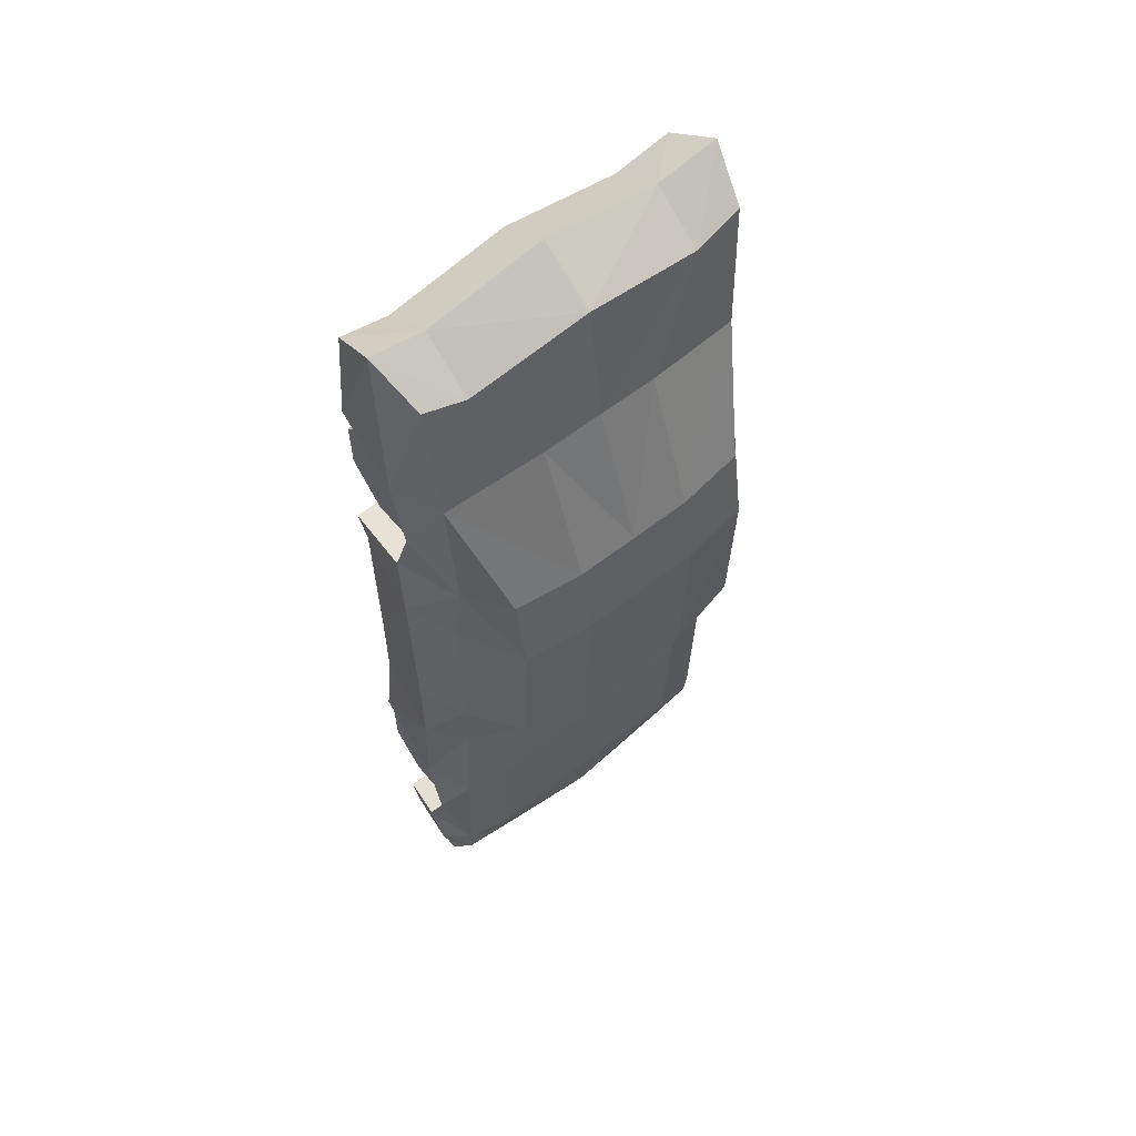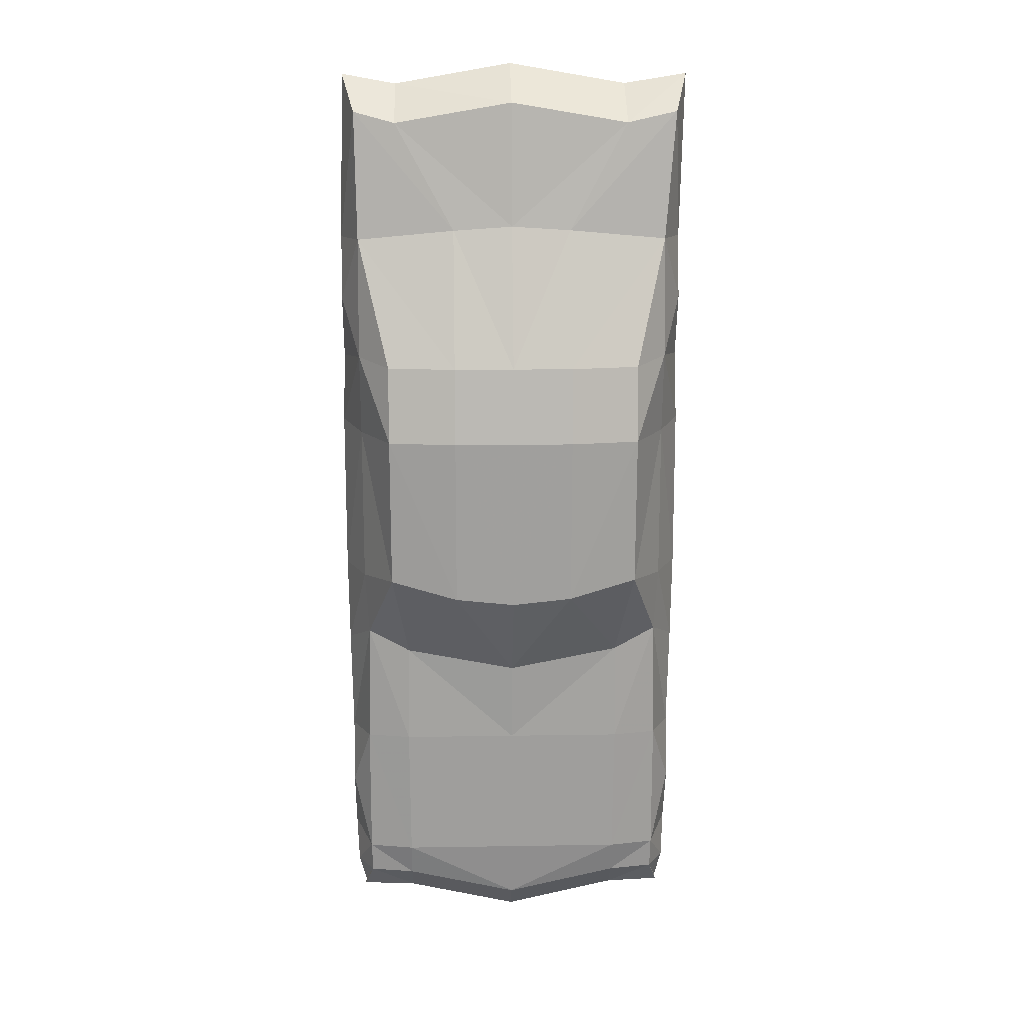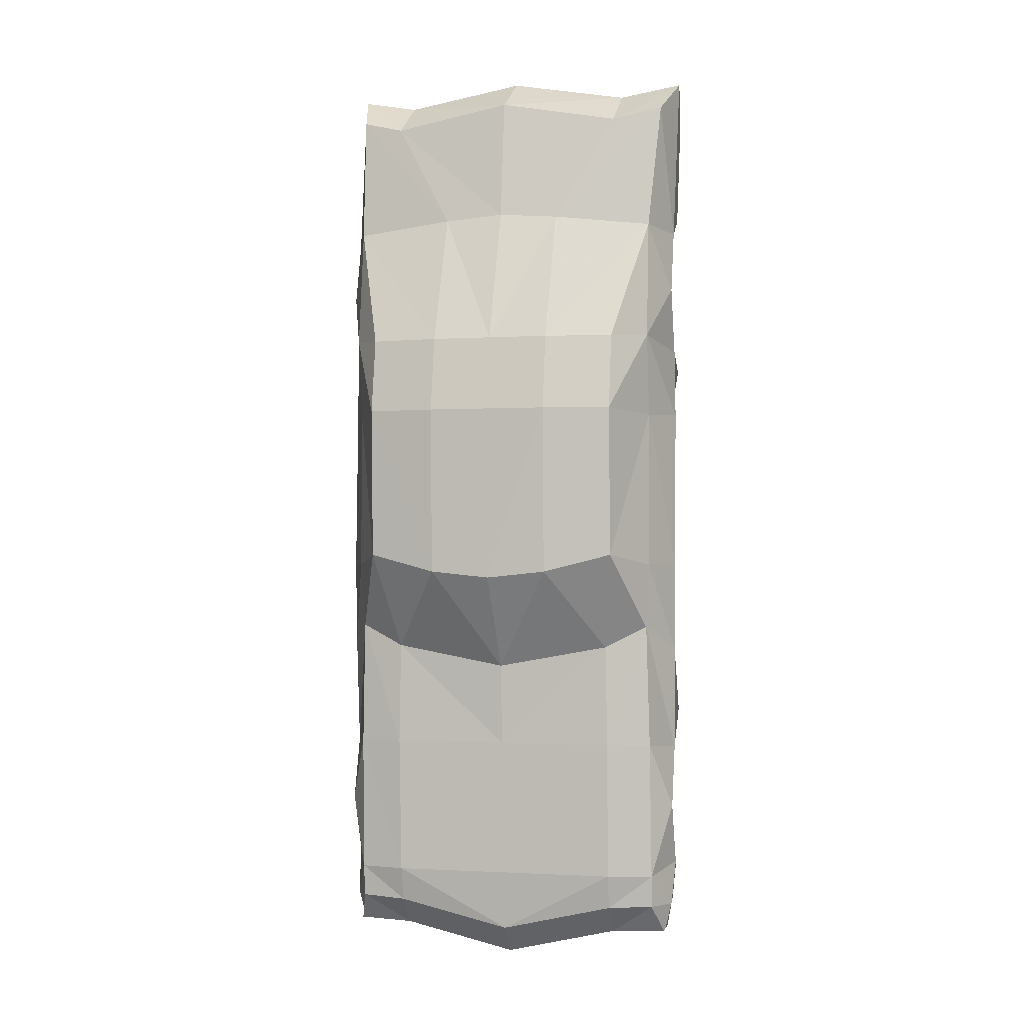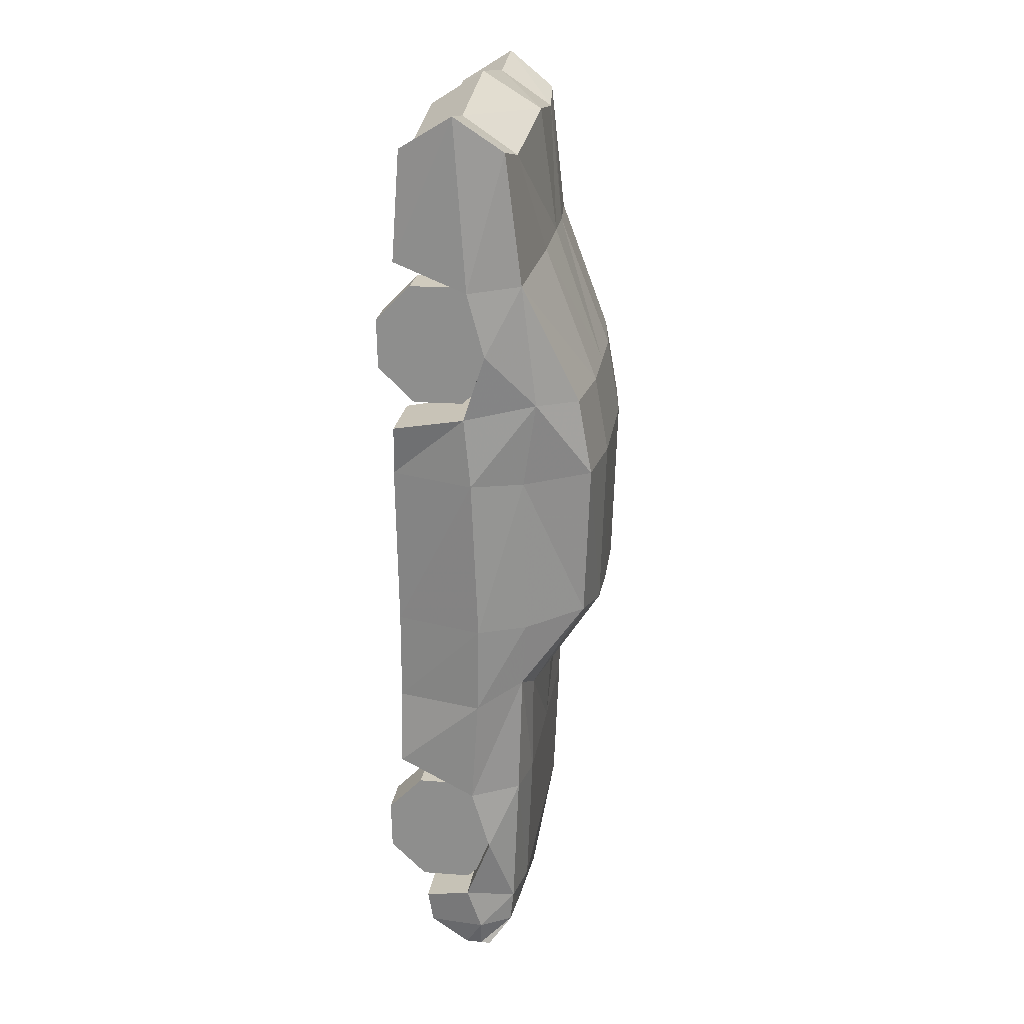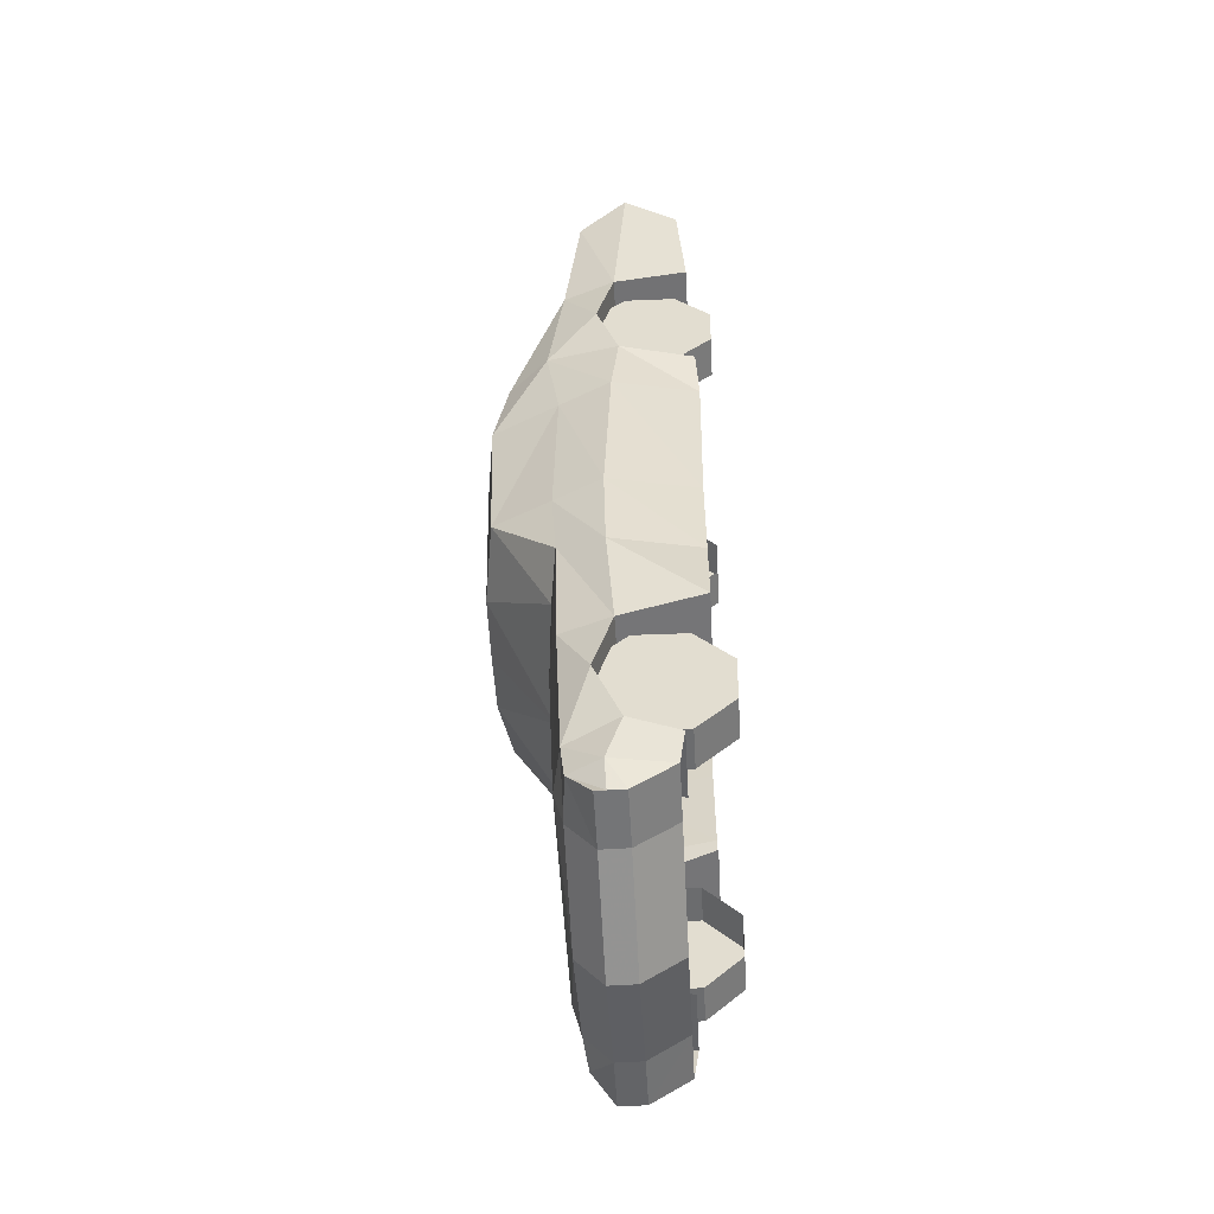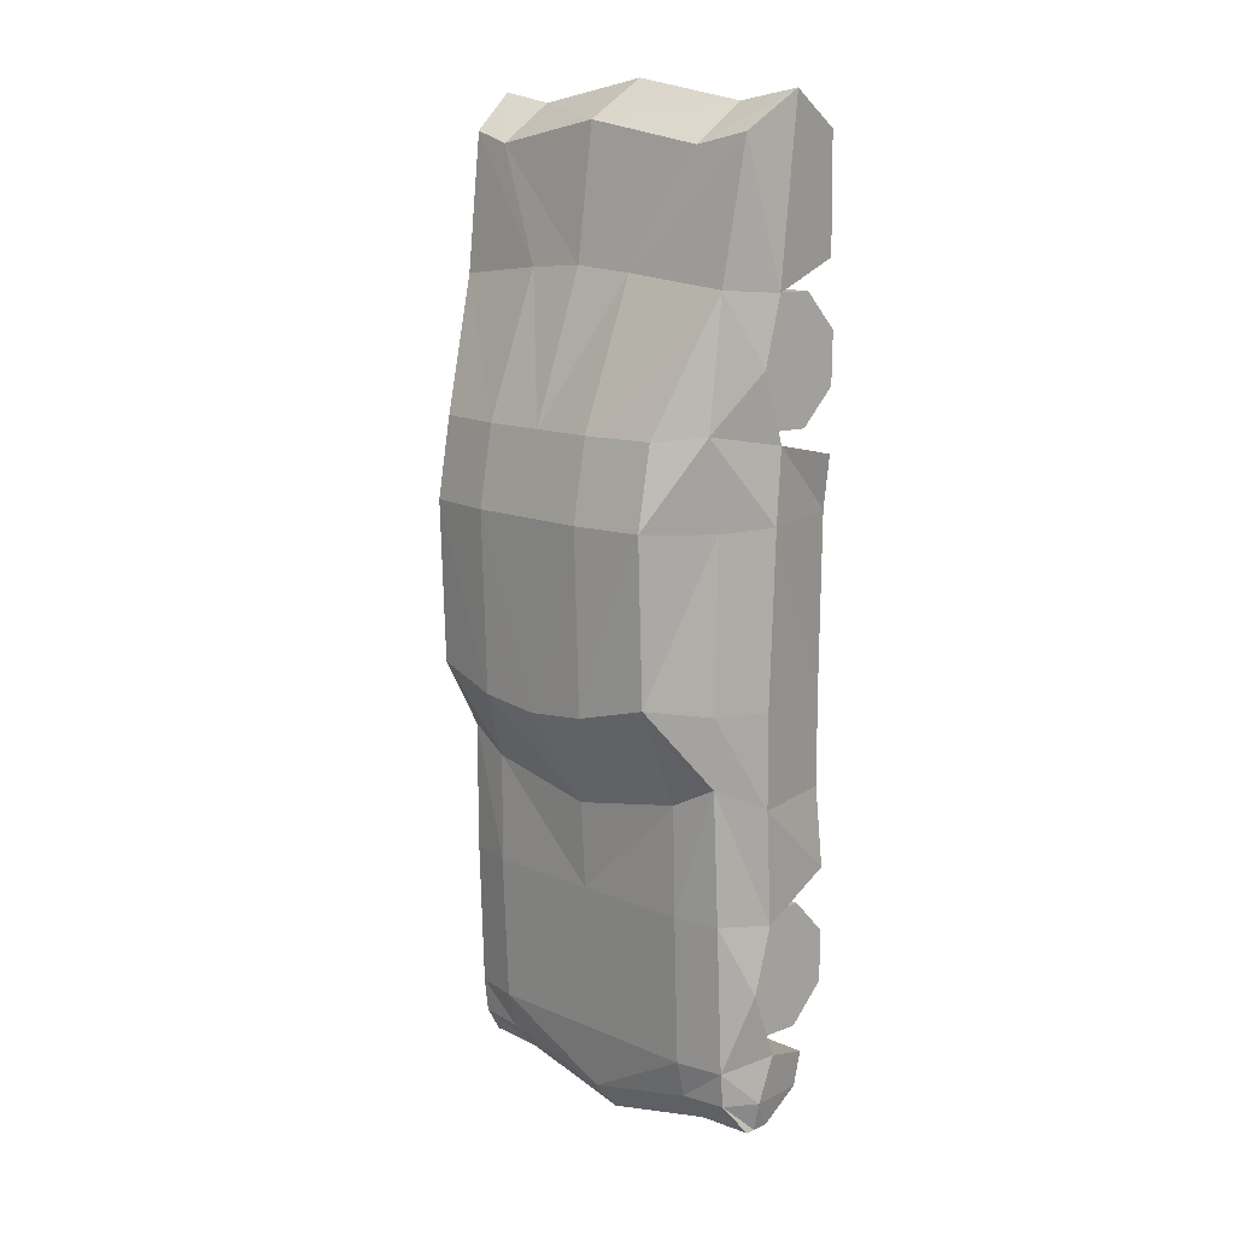
<metadata>
{"format":"obj","ext":"obj","renderer":"f3d","projection":"perspective","resolution":1024,"background":"white","views":[{"elev":59.5,"azim":141.0,"up":"+Z"},{"elev":17.0,"azim":178.2,"up":"+Z"},{"elev":-1.4,"azim":-166.5,"up":"+Z"},{"elev":23.6,"azim":98.7,"up":"+Z"},{"elev":-53.7,"azim":-86.9,"up":"+Z"},{"elev":12.4,"azim":-134.4,"up":"+Z"}]}
</metadata>
<code>
o Mesh.001_Plane.001_Plane.002
v 0.8643 0.2059 -2.627
v 0.8643 0.3346 -2.3
v 0.8643 0.01281 -2.44
v -0.8643 0.3346 -2.3
v -0.8643 0.2059 -2.627
v -0.8643 0.01281 -2.44
v 0.8643 0.008238 -2.172
v -0.8643 0.008238 -2.172
v 0.8643 0.1949 -1.979
v -0.8643 0.1949 -1.979
v 0.8643 0.4633 -1.974
v -0.8643 0.4633 -1.974
v 0.8643 0.6564 -2.161
v -0.8643 0.6564 -2.161
v 0.8643 0.661 -2.429
v -0.8643 0.661 -2.429
v 0.8643 0.4744 -2.622
v -0.8643 0.4744 -2.622
v 0.6481 0.01281 -2.44
v 0.6481 0.2059 -2.627
v -0.6481 0.01281 -2.44
v -0.6481 0.2059 -2.627
v 0.6481 0.008238 -2.172
v -0.6481 0.008238 -2.172
v 0.6481 0.1949 -1.979
v -0.6481 0.1949 -1.979
v 0.6481 0.4633 -1.974
v -0.6481 0.4633 -1.974
v 0.6481 0.6564 -2.161
v -0.6481 0.6564 -2.161
v 0.6481 0.661 -2.429
v -0.6481 0.661 -2.429
v 0.6481 0.4744 -2.622
v -0.6481 0.4744 -2.622
v 0.703 1.129 -0.8503
v 0.703 1.158 -0.01379
v 0.8749 0.8064 -0.03498
v 0.8749 0.8226 -0.9064
v -0.8749 0.8064 -0.03498
v -0.703 1.158 -0.01379
v -0.703 1.129 -0.8503
v -0.8749 0.8226 -0.9064
v 0.703 1.085 0.4021
v 0.8749 0.874 0.4236
v -0.8749 0.874 0.4236
v -0.703 1.085 0.4021
v 0.8713 0.7945 1.081
v -0.8713 0.7945 1.081
v 0.8552 0.7999 -1.269
v -0.8552 0.7999 -1.269
v 0.8839 0.7087 1.783
v 0.9561 0.4508 1.974
v 0.9786 0.5195 1.061
v -0.9786 0.5195 1.061
v -1.005 0.4508 1.974
v -0.9325 0.7087 1.783
v 0.9417 0.1241 1.205
v 0.9202 0.1633 1.794
v -0.9417 0.1241 1.205
v -0.9688 0.1633 1.794
v 0.9848 0.5616 -1.392
v 0.99 0.5707 -0.9045
v -0.9848 0.5616 -1.392
v -0.99 0.5707 -0.9045
v 0.8956 0.1032 -1.382
v 0.8956 0.1047 -0.8859
v -0.8956 0.1032 -1.382
v -0.8956 0.1047 -0.8859
v 0.9786 0.5238 -1.983
v 0.8716 0.7829 -1.957
v -0.8716 0.7829 -1.957
v -0.9786 0.5238 -1.983
v 0.9417 0.1044 -1.793
v -0.9417 0.1044 -1.793
v 0.9645 0.5681 -2.903
v 0.8731 0.734 -2.898
v 0.8759 0.7529 -2.721
v 0.9786 0.4894 -2.666
v -0.8759 0.7529 -2.721
v -0.8731 0.734 -2.898
v -0.9645 0.5681 -2.903
v -0.9786 0.4894 -2.666
v 0.9276 0.2677 -2.912
v 0.9417 0.2411 -2.73
v -0.9276 0.2677 -2.912
v -0.9417 0.2411 -2.73
v 0.9253 0.5606 -3.057
v 0.9253 0.6132 -3.057
v -0.9253 0.6132 -3.057
v -0.9253 0.5606 -3.057
v 0.9253 0.4746 -3.055
v -0.9253 0.4746 -3.055
v 0.9786 0.4959 0.3579
v 0.9417 0.1051 0.2764
v 0.8956 0.0907 0.000654
v 0.99 0.5345 -0.02144
v -0.8956 0.0907 0.000653
v -0.9417 0.1051 0.2764
v -0.9786 0.4959 0.3579
v -0.99 0.5345 -0.02144
v 0.9786 0.6124 0.7163
v -0.9786 0.6124 0.7163
v 0.9786 0.6237 -2.319
v -0.9786 0.6237 -2.319
v 0 0.5606 -3.214
v 0 0.6132 -3.215
v 0.6256 0.6132 -3.071
v 0.6256 0.5606 -3.07
v -0.6256 0.6132 -3.071
v -0.6256 0.5606 -3.07
v 0 0.4746 -3.213
v 0.6256 0.4746 -3.069
v -0.6256 0.4746 -3.069
v 0 0.7714 1.836
v 0 0.4508 2.032
v 0.6542 0.4508 1.919
v 0.6542 0.7401 1.724
v -0.6542 0.4508 1.919
v -0.6542 0.7401 1.724
v 0 0.1633 1.847
v 0.6542 0.1633 1.734
v -0.6542 0.1633 1.734
v 0 0.8563 -1.502
v 0 1.18 -0.9804
v 0.3298 1.18 -0.946
v 0.6203 0.8332 -1.388
v -0.3298 1.18 -0.946
v -0.6203 0.8332 -1.388
v 0.3298 0.8506 1.138
v 0.3298 1.136 0.4021
v 0 1.136 0.4021
v 0 0.8622 1.161
v -0.3298 1.136 0.4021
v -0.3298 0.8506 1.138
v 0 1.209 -0.01379
v 0.3298 1.209 -0.01379
v -0.3298 1.209 -0.01379
v 0 0.7521 -3.056
v 0.6256 0.7521 -2.912
v -0.6256 0.7521 -2.912
v 0 0.2677 -3.069
v 0.6256 0.2677 -2.925
v -0.6256 0.2677 -2.925
v 0 0.8001 -2.721
v 0.6256 0.8001 -2.721
v -0.6256 0.8001 -2.721
v 0 0.8301 -1.957
v 0.6302 0.8301 -1.957
v -0.6302 0.8301 -1.957
v 0.5814 0.1241 1.205
v 0.5814 0.5195 1.061
v -0.5814 0.5195 1.061
v -0.5814 0.1241 1.205
v 0.5814 0.4959 0.3579
v 0.5814 0.1051 0.2764
v -0.5814 0.1051 0.2764
v -0.5814 0.4959 0.3579
v 0.5814 0.1044 -1.793
v 0.5814 0.5238 -1.983
v -0.5814 0.5238 -1.983
v -0.5814 0.1044 -1.793
v 0.5814 0.4894 -2.666
v 0.5814 0.2411 -2.73
v -0.5814 0.2411 -2.73
v -0.5814 0.4894 -2.666
v 0.5814 0.6124 0.7163
v -0.5814 0.6124 0.7163
v 0.5814 0.6237 -2.319
v -0.5814 0.6237 -2.319
v 0.8643 0.4744 0.4119
v 0.8643 0.2059 0.4074
v 0.6481 0.2059 0.4074
v 0.6481 0.4744 0.4119
v 0.8643 0.661 0.605
v 0.6481 0.661 0.605
v 0.8643 0.6564 0.8735
v 0.6481 0.6564 0.8735
v 0.8643 0.4633 1.06
v 0.6481 0.4633 1.06
v 0.8643 0.1949 1.056
v 0.6481 0.1949 1.056
v 0.8643 0.008238 0.8625
v 0.6481 0.008238 0.8625
v 0.8643 0.01281 0.594
v 0.6481 0.01281 0.594
v 0.8643 0.3346 0.7337
v -0.6481 0.2059 0.401
v -0.8643 0.2059 0.401
v -0.8643 0.4744 0.4055
v -0.6481 0.4744 0.4055
v -0.8643 0.661 0.5986
v -0.6481 0.661 0.5986
v -0.8643 0.6564 0.8671
v -0.6481 0.6564 0.8671
v -0.8643 0.4633 1.054
v -0.6481 0.4633 1.054
v -0.8643 0.1949 1.049
v -0.6481 0.1949 1.049
v -0.8643 0.008238 0.8561
v -0.6481 0.008238 0.8561
v -0.8643 0.01281 0.5876
v -0.6481 0.01281 0.5876
v -0.8643 0.3346 0.7273
f 1 2 3
f 4 5 6
f 3 2 7
f 4 6 8
f 7 2 9
f 4 8 10
f 9 2 11
f 4 10 12
f 11 2 13
f 4 12 14
f 13 2 15
f 4 14 16
f 15 2 17
f 4 16 18
f 2 1 17
f 4 18 5
f 1 3 19 20
f 21 6 5 22
f 3 7 23 19
f 24 8 6 21
f 7 9 25 23
f 26 10 8 24
f 9 11 27 25
f 28 12 10 26
f 11 13 29 27
f 30 14 12 28
f 13 15 31 29
f 32 16 14 30
f 15 17 33 31
f 34 18 16 32
f 17 1 20 33
f 22 5 18 34
f 35 36 37 38
f 39 40 41 42
f 36 43 44 37
f 45 46 40 39
f 43 47 44
f 48 46 45
f 35 38 49
f 42 41 50
f 51 52 53 47
f 54 55 56 48
f 57 53 52 58
f 55 54 59 60
f 61 49 38 62
f 42 50 63 64
f 65 61 62 66
f 64 63 67 68
f 69 70 49 61
f 50 71 72 63
f 73 69 61 65
f 63 72 74 67
f 75 76 77 78
f 79 80 81 82
f 83 75 78 84
f 82 81 85 86
f 87 88 76 75
f 80 89 90 81
f 91 87 75 83
f 81 90 92 85
f 93 94 95 96
f 97 98 99 100
f 44 93 96 37
f 100 99 45 39
f 96 95 66 62
f 68 97 100 64
f 37 96 62 38
f 64 100 39 42
f 101 44 47
f 45 102 48
f 53 101 47
f 102 54 48
f 44 101 93
f 102 45 99
f 70 103 77
f 104 71 79
f 70 69 103
f 72 71 104
f 77 103 78
f 104 79 82
f 105 106 107 108
f 109 106 105 110
f 108 107 88 87
f 89 109 110 90
f 111 105 108 112
f 110 105 111 113
f 112 108 87 91
f 90 110 113 92
f 114 115 116 117
f 118 115 114 119
f 117 116 52 51
f 55 118 119 56
f 115 120 121 116
f 122 120 115 118
f 116 121 58 52
f 60 122 118 55
f 123 124 125 126
f 127 124 123 128
f 126 125 35 49
f 41 127 128 50
f 129 130 131 132
f 131 133 134 132
f 130 129 47 43
f 48 134 133 46
f 135 131 130 136
f 133 131 135 137
f 136 130 43 36
f 46 133 137 40
f 124 135 136 125
f 137 135 124 127
f 125 136 36 35
f 40 137 127 41
f 106 138 139 107
f 140 138 106 109
f 107 139 76 88
f 80 140 109 89
f 141 111 112 142
f 113 111 141 143
f 142 112 91 83
f 92 113 143 85
f 138 144 145 139
f 146 144 138 140
f 139 145 77 76
f 79 146 140 80
f 144 147 148 145
f 149 147 144 146
f 145 148 70 77
f 71 149 146 79
f 147 123 126 148
f 128 123 147 149
f 148 126 49 70
f 50 128 149 71
f 132 114 117 129
f 119 114 132 134
f 129 117 51 47
f 56 119 134 48
f 57 150 151 53
f 152 153 59 54
f 93 154 155 94
f 156 157 99 98
f 73 158 159 69
f 160 161 74 72
f 78 162 163 84
f 164 165 82 86
f 53 151 166 101
f 167 152 54 102
f 101 166 154 93
f 157 167 102 99
f 69 159 168 103
f 169 160 72 104
f 103 168 162 78
f 165 169 104 82
f 170 171 172 173
f 174 170 173 175
f 176 174 175 177
f 178 176 177 179
f 180 178 179 181
f 182 180 181 183
f 184 182 183 185
f 171 184 185 172
f 171 170 186
f 170 174 186
f 174 176 186
f 176 178 186
f 178 180 186
f 180 182 186
f 182 184 186
f 184 171 186
f 187 188 189 190
f 190 189 191 192
f 192 191 193 194
f 194 193 195 196
f 196 195 197 198
f 198 197 199 200
f 200 199 201 202
f 202 201 188 187
f 203 189 188
f 203 191 189
f 203 193 191
f 203 195 193
f 203 197 195
f 203 199 197
f 203 201 199
f 203 188 201

</code>
